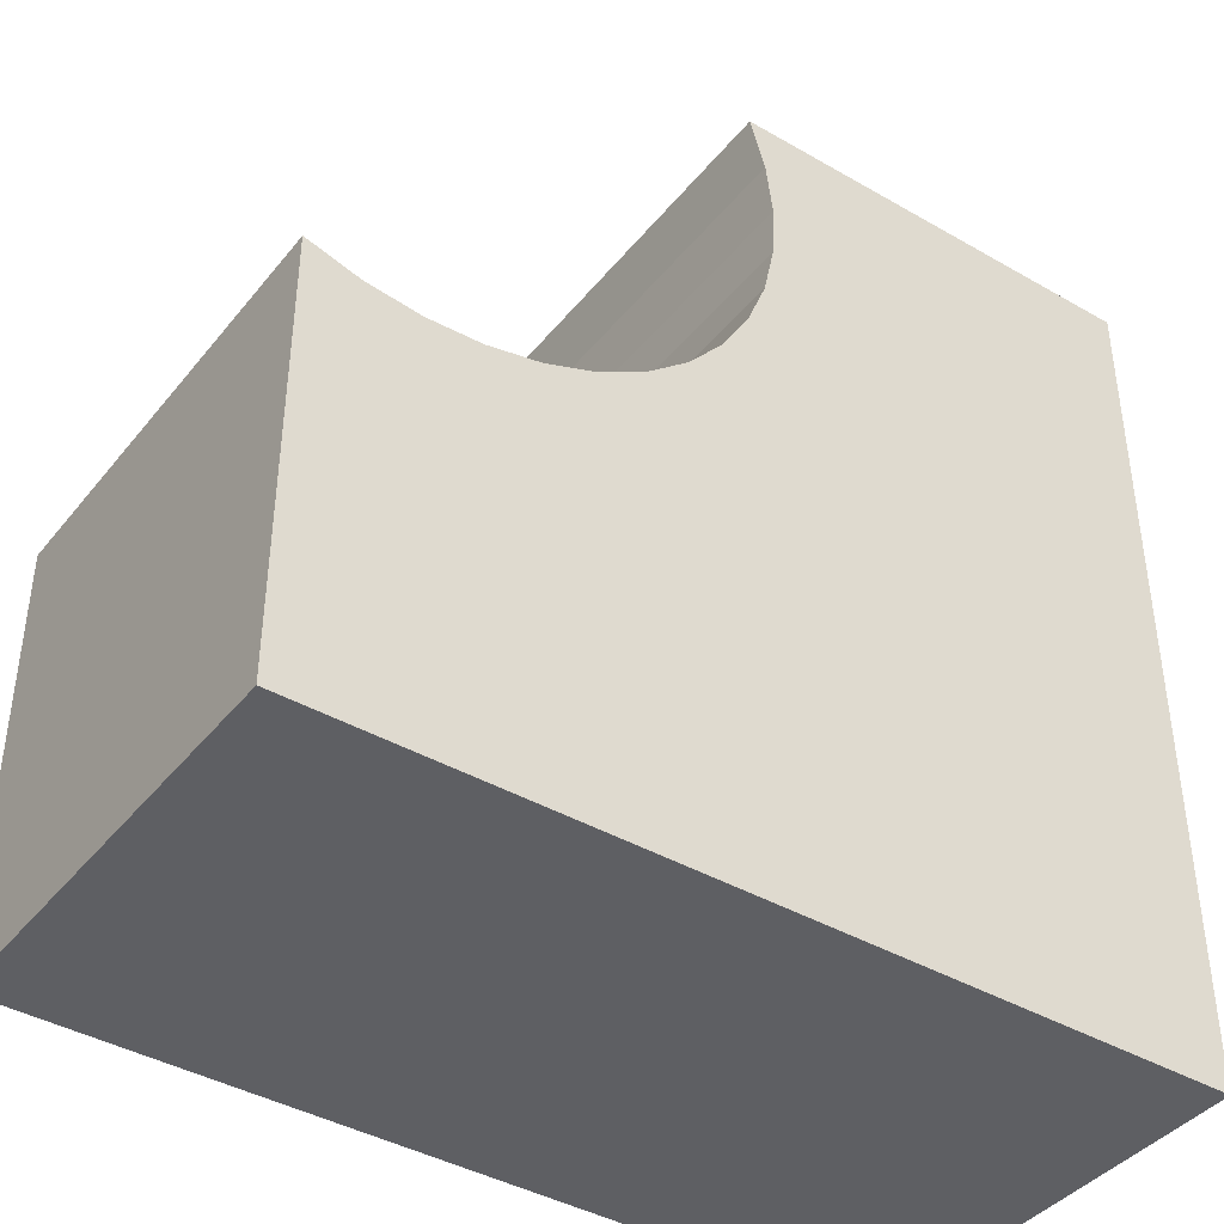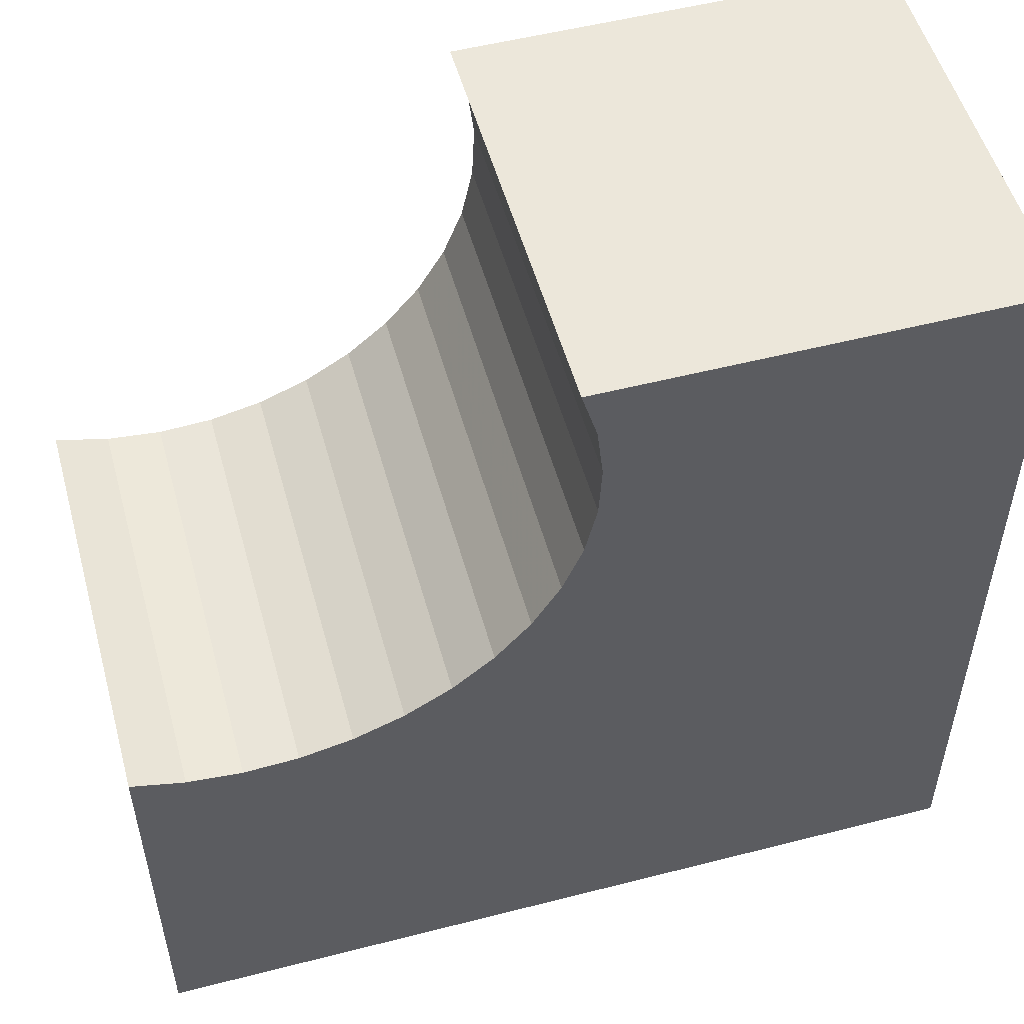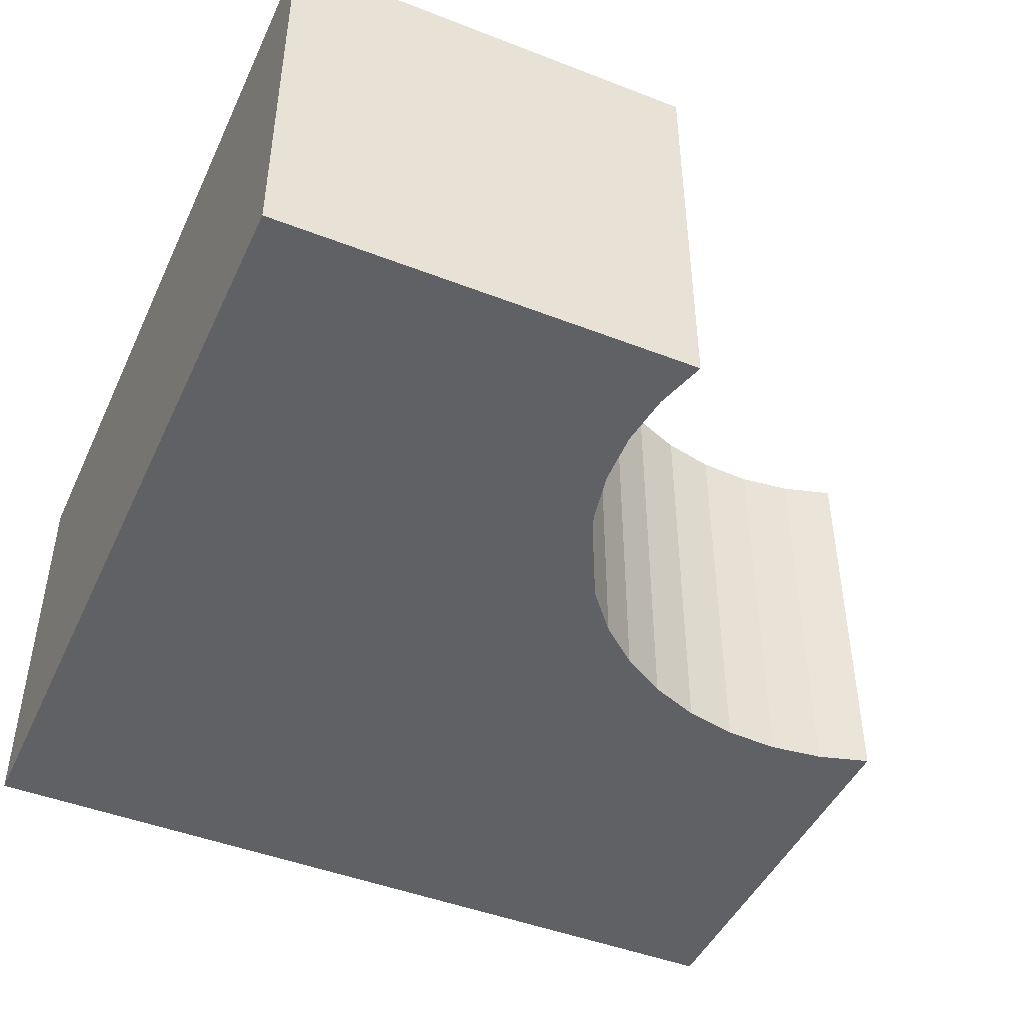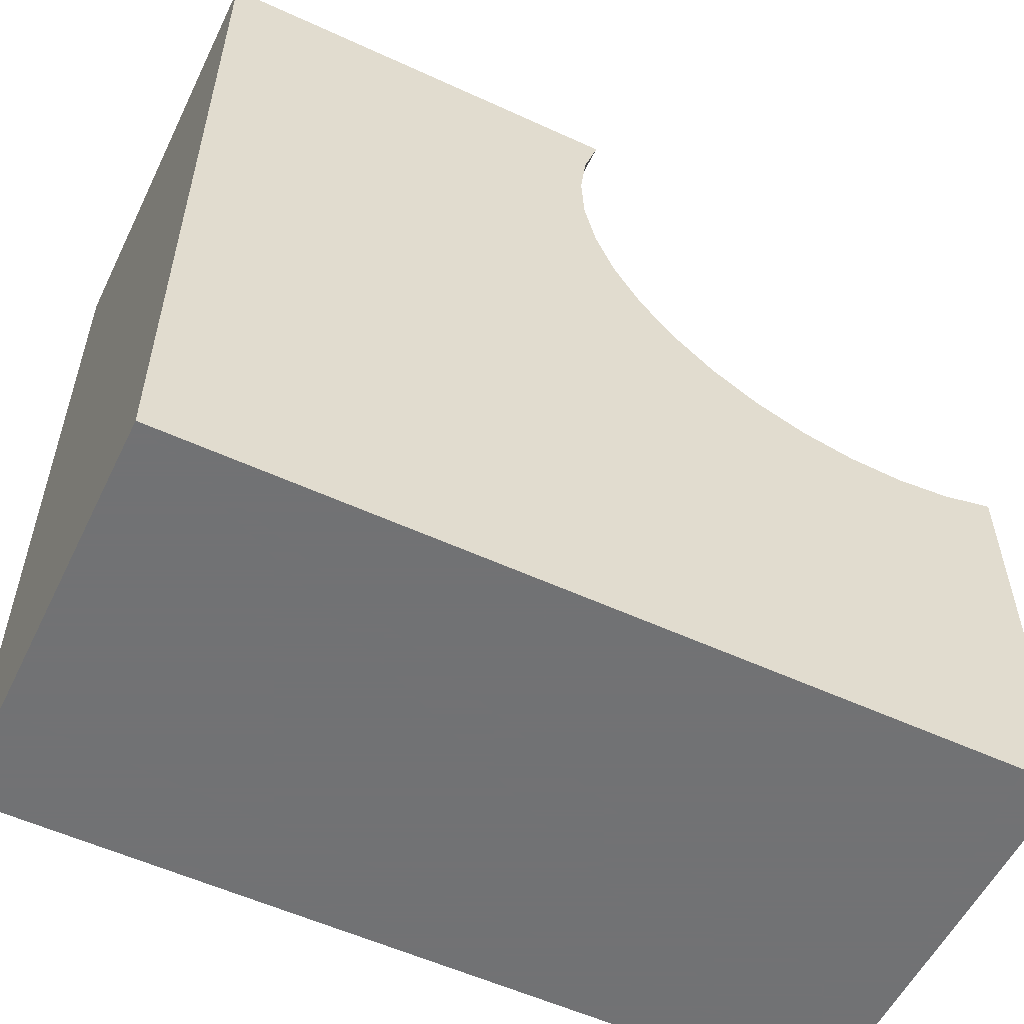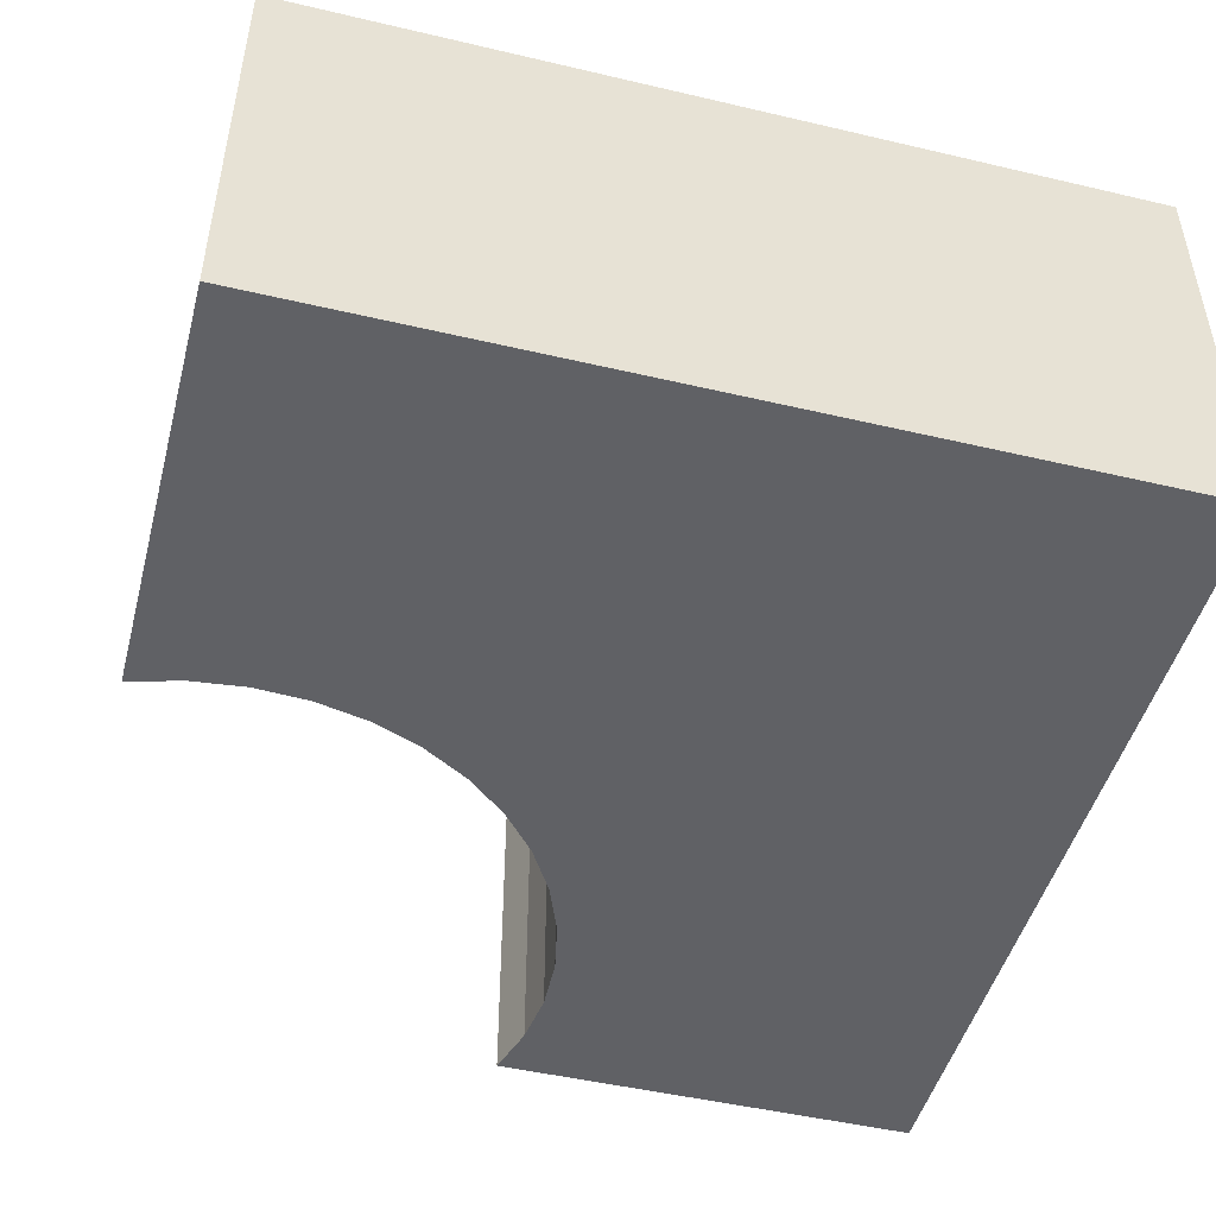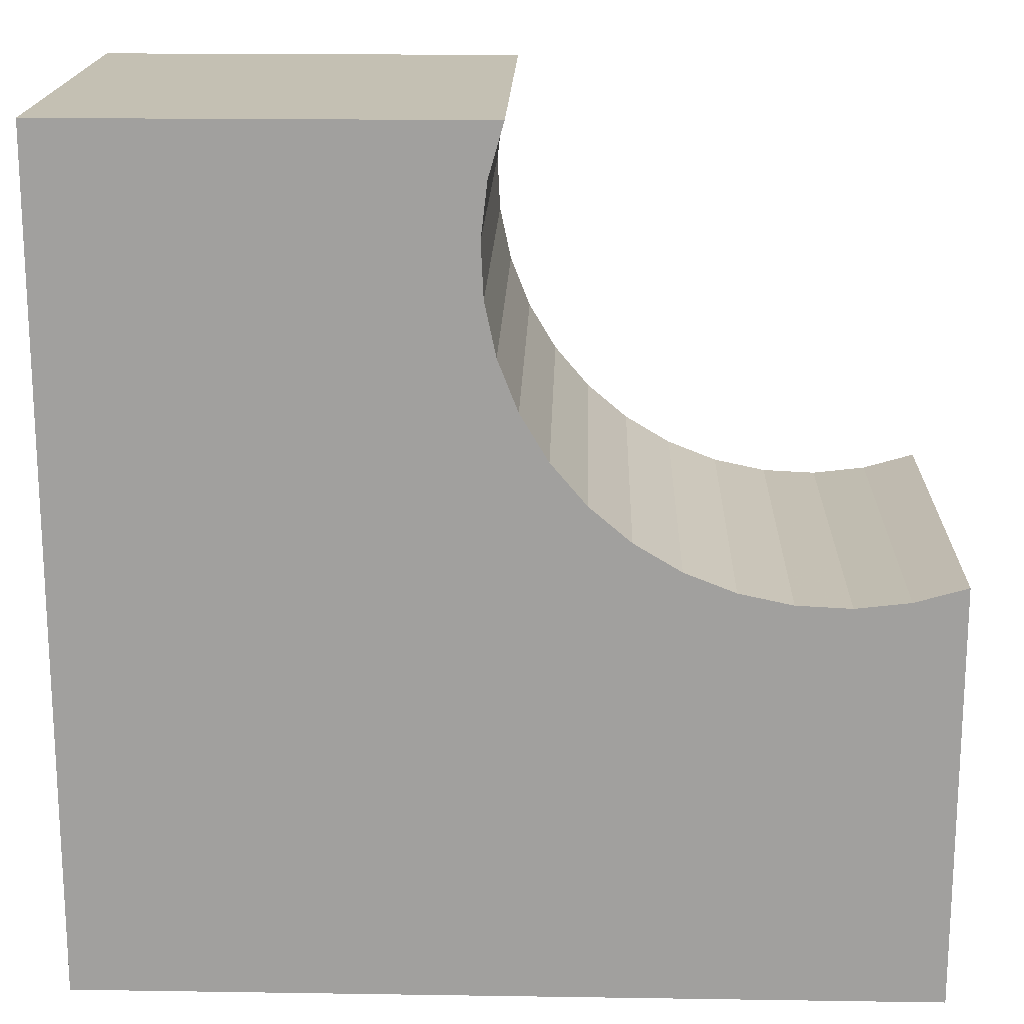
<metadata>
{"format":"obj","ext":"obj","renderer":"f3d","projection":"perspective","resolution":1024,"background":"white","views":[{"elev":-41.0,"azim":144.9,"up":"+Z"},{"elev":52.9,"azim":164.6,"up":"+Z"},{"elev":-46.0,"azim":-24.0,"up":"+Y"},{"elev":-55.6,"azim":-25.8,"up":"+Z"},{"elev":-47.8,"azim":165.2,"up":"+Y"},{"elev":18.0,"azim":1.7,"up":"+Z"}]}
</metadata>
<code>
v -0.08158 -7.745e-17 -0.1545
v -0.75 -0.3342 -0.1545
v -0.75 -7.121e-16 -0.1545
v -0.08158 -0.3342 -0.1545
v -0.08158 -7.745e-17 0.1797
v -0.08158 -0.3342 0.1797
v -0.1224 -1.162e-16 0.1679
v -0.1224 -0.3342 0.1679
v -0.1645 -1.562e-16 0.163
v -0.1645 -0.3342 0.163
v -0.207 -1.965e-16 0.165
v -0.207 -0.3342 0.165
v -0.2485 -2.359e-16 0.1739
v -0.2485 -0.3342 0.1739
v -0.288 -2.734e-16 0.1894
v -0.288 -0.3342 0.1894
v -0.3244 -3.08e-16 0.2112
v -0.3244 -0.3342 0.2112
v -0.3568 -3.387e-16 0.2387
v -0.3568 -0.3342 0.2387
v -0.3843 -3.648e-16 0.2711
v -0.3843 -0.3342 0.2711
v -0.4061 -3.855e-16 0.3075
v -0.4061 -0.3342 0.3075
v -0.4216 -4.003e-16 0.347
v -0.4216 -0.3342 0.347
v -0.4305 -4.087e-16 0.3885
v -0.4305 -0.3342 0.3885
v -0.4325 -4.106e-16 0.4309
v -0.4325 -0.3342 0.4309
v -0.4276 -4.059e-16 0.4731
v -0.4276 -0.3342 0.4731
v -0.4158 -3.948e-16 0.5139
v -0.4158 -0.3342 0.5139
v -0.75 -7.121e-16 0.5139
v -0.75 -0.3342 0.5139
f 1 2 3
f 1 4 2
f 5 4 1
f 5 6 4
f 7 6 5
f 7 8 6
f 9 10 8
f 9 8 7
f 11 12 10
f 11 10 9
f 13 14 12
f 13 12 11
f 15 16 14
f 15 14 13
f 17 18 16
f 17 16 15
f 19 20 18
f 19 18 17
f 21 22 20
f 21 20 19
f 23 24 22
f 23 22 21
f 25 26 24
f 25 24 23
f 27 28 26
f 27 26 25
f 29 30 28
f 29 28 27
f 31 32 30
f 31 30 29
f 33 34 32
f 33 32 31
f 35 34 33
f 35 36 34
f 3 36 35
f 3 2 36
f 21 19 3
f 17 3 19
f 23 3 35
f 23 21 3
f 15 1 3
f 15 3 17
f 25 23 35
f 13 1 15
f 27 25 35
f 11 1 13
f 29 27 35
f 9 1 11
f 31 29 35
f 7 1 9
f 5 1 7
f 33 31 35
f 22 2 20
f 18 20 2
f 24 36 2
f 24 2 22
f 16 2 4
f 16 18 2
f 26 36 24
f 14 16 4
f 28 36 26
f 12 14 4
f 30 36 28
f 10 12 4
f 32 36 30
f 8 10 4
f 6 8 4
f 34 36 32

</code>
